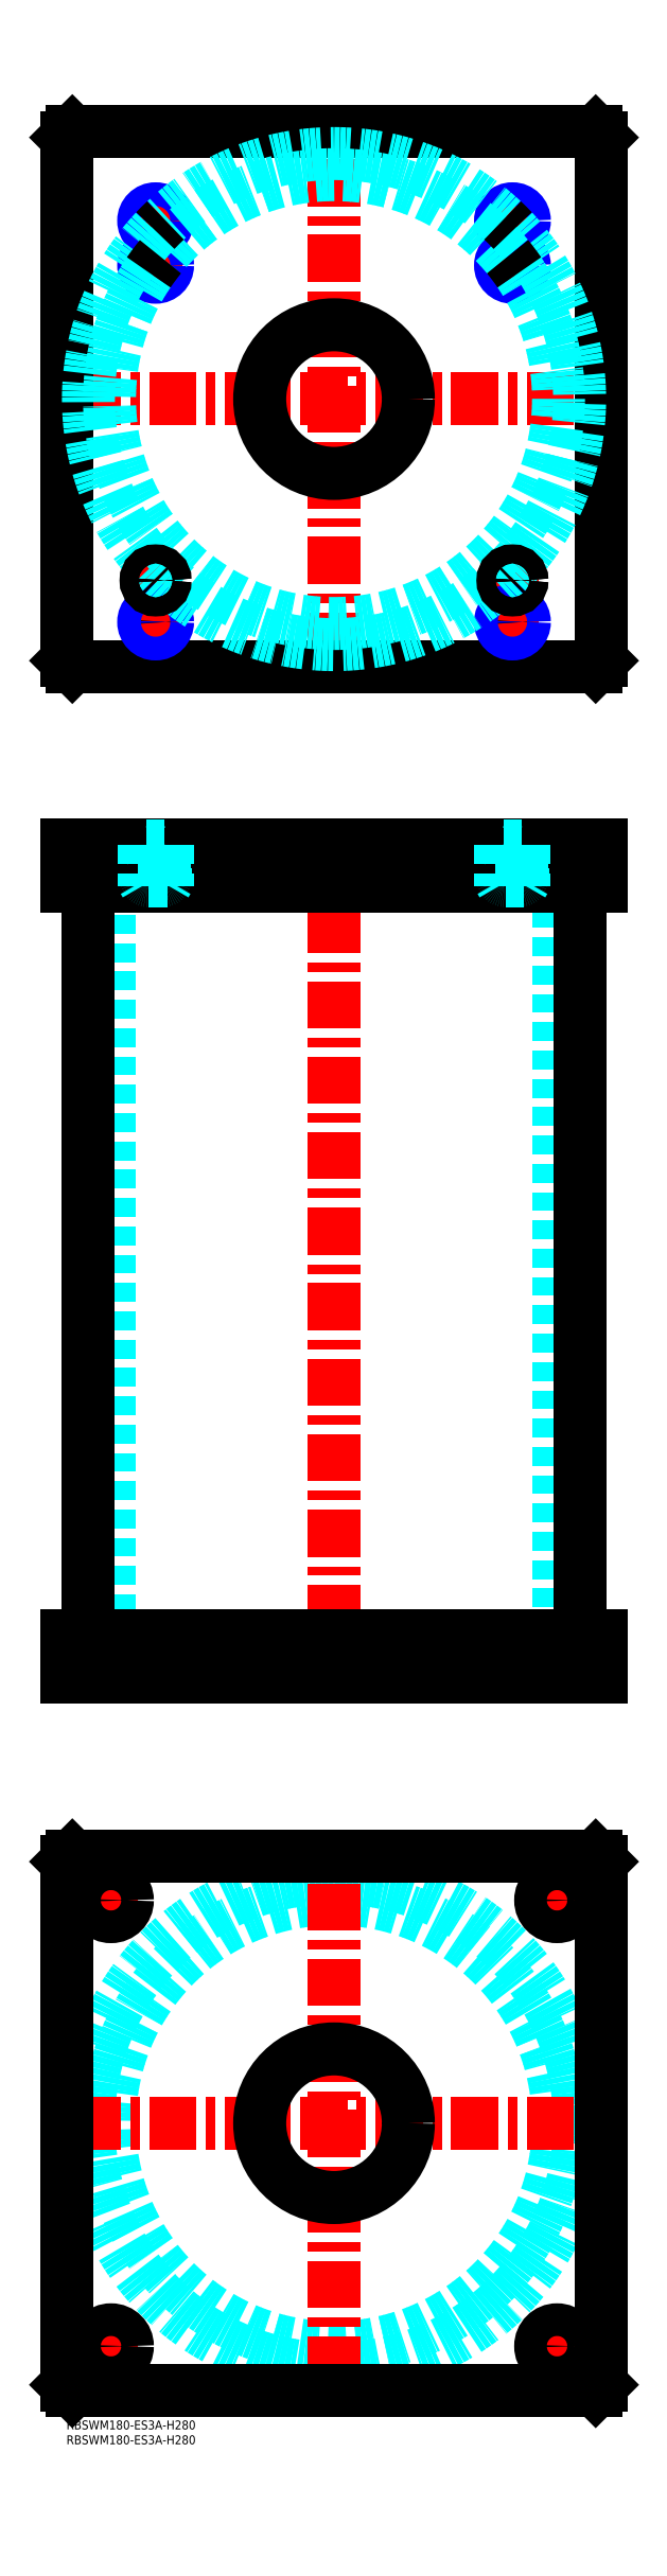
<metadata>
{"format":"dxf","ext":"dxf","renderer":"ezdxf+matplotlib","layout":"modelspace","background":"white","min_lineweight":24,"dpi":150}
</metadata>
<code>
0
SECTION
2
ENTITIES
0
INSERT
8
MSM_CONTINUOUS
2
*U4
10
0
20
0
30
0
0
INSERT
8
MSM_CONTINUOUS
2
*U5
10
0
20
0
30
0
0
CIRCLE
8
MSM_DASHED
10
90
20
100
30
0
40
82.6
0
CIRCLE
8
MSM_DASHED
10
90
20
100
30
0
40
75.5
0
LINE
8
MSM_CENTER
10
2.4
20
100
30
0
11
177.6
21
100
31
0
0
LINE
8
MSM_CENTER
10
90
20
12.4
30
0
11
90
21
187.6
31
0
0
LINE
8
MSM_CENTER
10
157.5
20
175
30
0
11
172.5
21
175
31
0
0
LINE
8
MSM_CENTER
10
165
20
167.5
30
0
11
165
21
182.5
31
0
0
LINE
8
MSM_CENTER
10
7.5
20
25
30
0
11
22.5
21
25
31
0
0
LINE
8
MSM_CENTER
10
15
20
17.5
30
0
11
15
21
32.5
31
0
0
LINE
8
MSM_CENTER
10
157.5
20
25
30
0
11
172.5
21
25
31
0
0
LINE
8
MSM_CENTER
10
165
20
17.5
30
0
11
165
21
32.5
31
0
0
LINE
8
MSM_CENTER
10
7.5
20
175
30
0
11
22.5
21
175
31
0
0
LINE
8
MSM_CENTER
10
15
20
167.5
30
0
11
15
21
182.5
31
0
0
LINE
8
MSM_CONTINUOUS
10
178
20
190
30
0
11
180
21
188
31
0
0
CIRCLE
8
MSM_CONTINUOUS
10
165
20
175
30
0
40
5.5
0
CIRCLE
8
MSM_CONTINUOUS
10
15
20
25
30
0
40
5.5
0
CIRCLE
8
MSM_CONTINUOUS
10
165
20
25
30
0
40
5.5
0
CIRCLE
8
MSM_CONTINUOUS
10
15
20
175
30
0
40
5.5
0
CIRCLE
8
MSM_CONTINUOUS
10
90
20
100
30
0
40
25
0
LINE
8
MSM_CONTINUOUS
10
0
20
12
30
0
11
0
21
188
31
0
0
LINE
8
MSM_CONTINUOUS
10
2
20
10
30
0
11
0
21
12
31
0
0
LINE
8
MSM_CONTINUOUS
10
178
20
10
30
0
11
2
21
10
31
0
0
LINE
8
MSM_CONTINUOUS
10
180
20
12
30
0
11
178
21
10
31
0
0
LINE
8
MSM_CONTINUOUS
10
180
20
188
30
0
11
180
21
12
31
0
0
LINE
8
MSM_CONTINUOUS
10
2
20
190
30
0
11
178
21
190
31
0
0
LINE
8
MSM_CONTINUOUS
10
0
20
188
30
0
11
2
21
190
31
0
0
LINE
8
MSM_DASHED
10
65
20
264
30
0
11
65
21
250
31
0
0
LINE
8
MSM_DASHED
10
115
20
250
30
0
11
115
21
264
31
0
0
LINE
8
MSM_DASHED
10
14.5
20
516
30
0
11
14.5
21
264
31
0
0
LINE
8
MSM_DASHED
10
165.5
20
264
30
0
11
165.5
21
516
31
0
0
LINE
8
MSM_DASHED
10
9.5
20
264
30
0
11
9.5
21
250
31
0
0
LINE
8
MSM_DASHED
10
20.5
20
250
30
0
11
20.5
21
264
31
0
0
LINE
8
MSM_DASHED
10
159.5
20
264
30
0
11
159.5
21
250
31
0
0
LINE
8
MSM_DASHED
10
170.5
20
250
30
0
11
170.5
21
264
31
0
0
LINE
8
MSM_CENTER
10
90
20
535
30
0
11
90
21
245
31
0
0
LINE
8
MSM_CENTER
10
15
20
266
30
0
11
15
21
248
31
0
0
LINE
8
MSM_CENTER
10
165
20
266
30
0
11
165
21
248
31
0
0
LINE
8
MSM_CONTINUOUS
10
7.4
20
516
30
0
11
7.4
21
264
31
0
0
LINE
8
MSM_CONTINUOUS
10
172.6
20
264
30
0
11
172.6
21
516
31
0
0
LINE
8
MSM_CONTINUOUS
10
0
20
250
30
0
11
0
21
264
31
0
0
LINE
8
MSM_CONTINUOUS
10
2
20
250
30
0
11
2
21
264
31
0
0
LINE
8
MSM_CONTINUOUS
10
0
20
264
30
0
11
180
21
264
31
0
0
LINE
8
MSM_CONTINUOUS
10
178
20
250
30
0
11
178
21
264
31
0
0
LINE
8
MSM_CONTINUOUS
10
0
20
250
30
0
11
180
21
250
31
0
0
LINE
8
MSM_CONTINUOUS
10
180
20
250
30
0
11
180
21
264
31
0
0
LINE
8
MSM_CENTER
10
25
20
619
30
0
11
35
21
619
31
0
0
LINE
8
MSM_CENTER
10
30
20
614
30
0
11
30
21
624
31
0
0
LINE
8
MSM_CENTER
10
145
20
619
30
0
11
155
21
619
31
0
0
LINE
8
MSM_CENTER
10
150
20
614
30
0
11
150
21
624
31
0
0
LINE
8
MSM_CENTER
10
144
20
740
30
0
11
156
21
740
31
0
0
LINE
8
MSM_CENTER
10
150
20
734
30
0
11
150
21
746
31
0
0
LINE
8
MSM_CENTER
10
24
20
740
30
0
11
36
21
740
31
0
0
LINE
8
MSM_CENTER
10
30
20
734
30
0
11
30
21
746
31
0
0
LINE
8
MSM_CENTER
10
24
20
725
30
0
11
36
21
725
31
0
0
LINE
8
MSM_CENTER
10
30
20
719
30
0
11
30
21
731
31
0
0
LINE
8
MSM_CENTER
10
144
20
725
30
0
11
156
21
725
31
0
0
LINE
8
MSM_CENTER
10
150
20
719
30
0
11
150
21
731
31
0
0
LINE
8
MSM_CENTER
10
144
20
605
30
0
11
156
21
605
31
0
0
LINE
8
MSM_CENTER
10
150
20
599
30
0
11
150
21
611
31
0
0
LINE
8
MSM_CENTER
10
24
20
605
30
0
11
36
21
605
31
0
0
LINE
8
MSM_CENTER
10
30
20
599
30
0
11
30
21
611
31
0
0
LINE
8
MSM_CENTER
10
2.4
20
680
30
0
11
177.6
21
680
31
0
0
LINE
8
MSM_CENTER
10
90
20
592.4
30
0
11
90
21
767.6
31
0
0
CIRCLE
8
MSM_CONTINUOUS
10
30
20
725
30
0
40
3.324
0
CIRCLE
8
MSM_CONTINUOUS
10
150
20
740
30
0
40
3.324
0
CIRCLE
8
MSM_CONTINUOUS
10
150
20
725
30
0
40
3.324
0
CIRCLE
8
MSM_CONTINUOUS
10
30
20
740
30
0
40
3.324
0
LINE
8
MSM_CONTINUOUS
10
178
20
590
30
0
11
180
21
592
31
0
0
LINE
8
MSM_CONTINUOUS
10
2
20
590
30
0
11
178
21
590
31
0
0
LINE
8
MSM_CONTINUOUS
10
1.629e-09
20
768
30
0
11
1.629e-09
21
592
31
0
0
LINE
8
MSM_CONTINUOUS
10
1.629e-09
20
592
30
0
11
2
21
590
31
0
0
LINE
8
MSM_CONTINUOUS
10
180
20
592
30
0
11
180
21
768
31
0
0
CIRCLE
8
MSM_CONTINUOUS
10
90
20
680
30
0
40
25
0
LINE
8
MSM_CONTINUOUS
10
180
20
768
30
0
11
178
21
770
31
0
0
LINE
8
MSM_CONTINUOUS
10
178
20
770
30
0
11
2
21
770
31
0
0
LINE
8
MSM_CONTINUOUS
10
2
20
770
30
0
11
1.629e-09
21
768
31
0
0
CIRCLE
8
MSM_CONTINUOUS
10
150
20
605
30
0
40
3.324
0
CIRCLE
8
MSM_CONTINUOUS
10
30
20
605
30
0
40
3.324
0
CIRCLE
8
MSM_NARROW
10
30
20
605
30
0
40
4
0
CIRCLE
8
MSM_NARROW
10
30
20
725
30
0
40
4
0
CIRCLE
8
MSM_NARROW
10
30
20
740
30
0
40
4
0
CIRCLE
8
MSM_NARROW
10
150
20
740
30
0
40
4
0
CIRCLE
8
MSM_NARROW
10
150
20
725
30
0
40
4
0
CIRCLE
8
MSM_NARROW
10
150
20
605
30
0
40
4
0
ARC
8
MSM_DASHED
10
90
20
680
30
0
40
75.5
50
39.37
51
140.6
0
ARC
8
MSM_DASHED
10
90
20
680
30
0
40
82.6
50
46.67
51
133.3
0
ARC
8
MSM_DASHED
10
90
20
680
30
0
40
82.6
50
136.7
51
225.2
0
ARC
8
MSM_DASHED
10
90
20
680
30
0
40
75.5
50
145.6
51
34.37
0
ARC
8
MSM_DASHED
10
90
20
680
30
0
40
82.6
50
225.8
51
314.2
0
ARC
8
MSM_DASHED
10
90
20
680
30
0
40
82.6
50
314.8
51
43.33
0
ARC
8
MSM_CONTINUOUS
10
90
20
680
30
0
40
75.5
50
140.6
51
145.6
0
ARC
8
MSM_CONTINUOUS
10
90
20
680
30
0
40
75.5
50
34.37
51
39.37
0
ARC
8
MSM_CONTINUOUS
10
90
20
680
30
0
40
82.6
50
314.2
51
314.8
0
ARC
8
MSM_CONTINUOUS
10
90
20
680
30
0
40
82.6
50
43.33
51
46.67
0
ARC
8
MSM_CONTINUOUS
10
90
20
680
30
0
40
82.6
50
225.2
51
225.8
0
ARC
8
MSM_CONTINUOUS
10
90
20
680
30
0
40
82.6
50
133.3
51
136.7
0
CIRCLE
8
MSM_CONTINUOUS
10
30
20
619
30
0
40
2.5
0
CIRCLE
8
MSM_CONTINUOUS
10
30
20
619
30
0
40
3
0
CIRCLE
8
MSM_CONTINUOUS
10
30
20
619
30
0
40
3.2
0
CIRCLE
8
MSM_CONTINUOUS
10
150
20
619
30
0
40
2.5
0
CIRCLE
8
MSM_CONTINUOUS
10
150
20
619
30
0
40
3
0
CIRCLE
8
MSM_CONTINUOUS
10
150
20
619
30
0
40
3.2
0
LINE
8
MSM_DASHED
10
65
20
530
30
0
11
65
21
516
31
0
0
LINE
8
MSM_DASHED
10
115
20
516
30
0
11
115
21
530
31
0
0
LINE
8
MSM_CENTER
10
30
20
532
30
0
11
30
21
514
31
0
0
LINE
8
MSM_CENTER
10
150
20
532
30
0
11
150
21
514
31
0
0
LINE
8
MSM_CONTINUOUS
10
0
20
530
30
0
11
0
21
516
31
0
0
LINE
8
MSM_CONTINUOUS
10
2
20
530
30
0
11
2
21
516
31
0
0
LINE
8
MSM_CONTINUOUS
10
0
20
516
30
0
11
180
21
516
31
0
0
LINE
8
MSM_CONTINUOUS
10
180
20
530
30
0
11
180
21
516
31
0
0
LINE
8
MSM_CONTINUOUS
10
0
20
530
30
0
11
180
21
530
31
0
0
LINE
8
MSM_CONTINUOUS
10
178
20
530
30
0
11
178
21
516
31
0
0
LINE
8
MSM_DASHED
10
27.5
20
518
30
0
11
27.5
21
516
31
0
0
LINE
8
MSM_DASHED
10
32.5
20
516
30
0
11
32.5
21
518
31
0
0
ARC
8
MSM_DASHED
10
27.4
20
518.4
30
0
40
0.4
50
180
51
270
0
ARC
8
MSM_DASHED
10
32.6
20
518.4
30
0
40
0.4
50
270
51
360
0
LINE
8
MSM_DASHED
10
27
20
529.8
30
0
11
27
21
518.4
31
0
0
LINE
8
MSM_DASHED
10
33
20
518.4
30
0
11
33
21
529.8
31
0
0
LINE
8
MSM_DASHED
10
33
20
529.8
30
0
11
33.2
21
530
31
0
0
LINE
8
MSM_DASHED
10
26.8
20
530
30
0
11
27
21
529.8
31
0
0
LINE
8
MSM_DASHED
10
33
20
529.8
30
0
11
27
21
529.8
31
0
0
LINE
8
MSM_DASHED
10
147.5
20
518
30
0
11
147.5
21
516
31
0
0
LINE
8
MSM_DASHED
10
152.5
20
516
30
0
11
152.5
21
518
31
0
0
ARC
8
MSM_DASHED
10
147.4
20
518.4
30
0
40
0.4
50
180
51
270
0
ARC
8
MSM_DASHED
10
152.6
20
518.4
30
0
40
0.4
50
270
51
360
0
LINE
8
MSM_DASHED
10
147
20
529.8
30
0
11
147
21
518.4
31
0
0
LINE
8
MSM_DASHED
10
153
20
518.4
30
0
11
153
21
529.8
31
0
0
LINE
8
MSM_DASHED
10
153
20
529.8
30
0
11
153.2
21
530
31
0
0
LINE
8
MSM_DASHED
10
146.8
20
530
30
0
11
147
21
529.8
31
0
0
LINE
8
MSM_DASHED
10
153
20
529.8
30
0
11
147
21
529.8
31
0
0
LINE
8
MSM_DASHED
10
34
20
530
30
0
11
34
21
516
31
0
0
LINE
8
MSM_DASHED
10
26
20
530
30
0
11
26
21
516
31
0
0
LINE
8
MSM_DASHED
10
33.32
20
516.8
30
0
11
34
21
518
31
0
0
LINE
8
MSM_DASHED
10
34
20
518
30
0
11
26
21
518
31
0
0
LINE
8
MSM_DASHED
10
26.68
20
516.8
30
0
11
26
21
518
31
0
0
LINE
8
MSM_DASHED
10
26.68
20
530
30
0
11
26.68
21
516
31
0
0
LINE
8
MSM_DASHED
10
33.32
20
516
30
0
11
33.32
21
530
31
0
0
LINE
8
MSM_DASHED
10
154
20
530
30
0
11
154
21
516
31
0
0
LINE
8
MSM_DASHED
10
146
20
530
30
0
11
146
21
516
31
0
0
LINE
8
MSM_DASHED
10
153.3
20
516.8
30
0
11
154
21
518
31
0
0
LINE
8
MSM_DASHED
10
154
20
518
30
0
11
146
21
518
31
0
0
LINE
8
MSM_DASHED
10
146.7
20
516.8
30
0
11
146
21
518
31
0
0
LINE
8
MSM_DASHED
10
146.7
20
530
30
0
11
146.7
21
516
31
0
0
LINE
8
MSM_DASHED
10
153.3
20
516
30
0
11
153.3
21
530
31
0
0
ENDSEC
0
EOF

</code>
